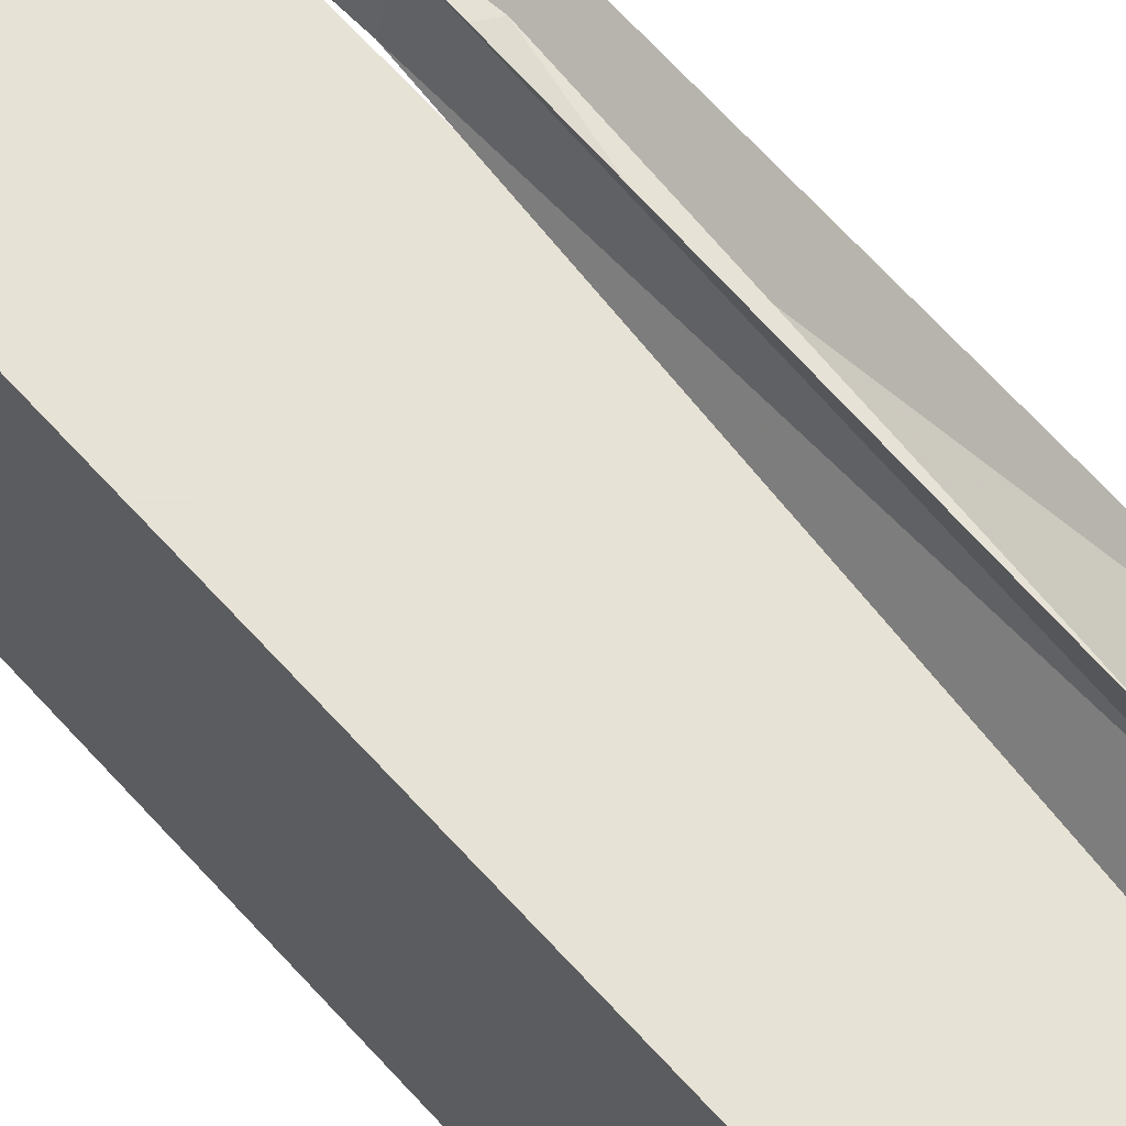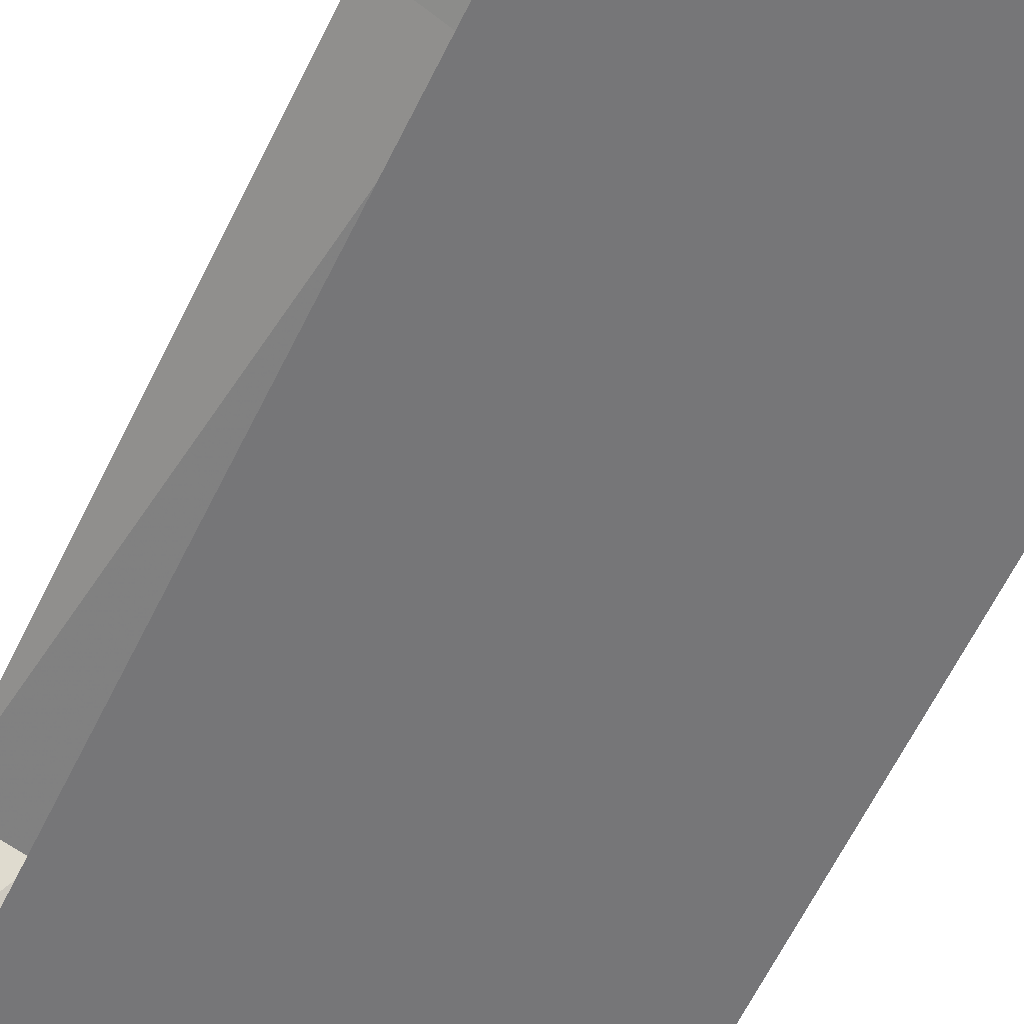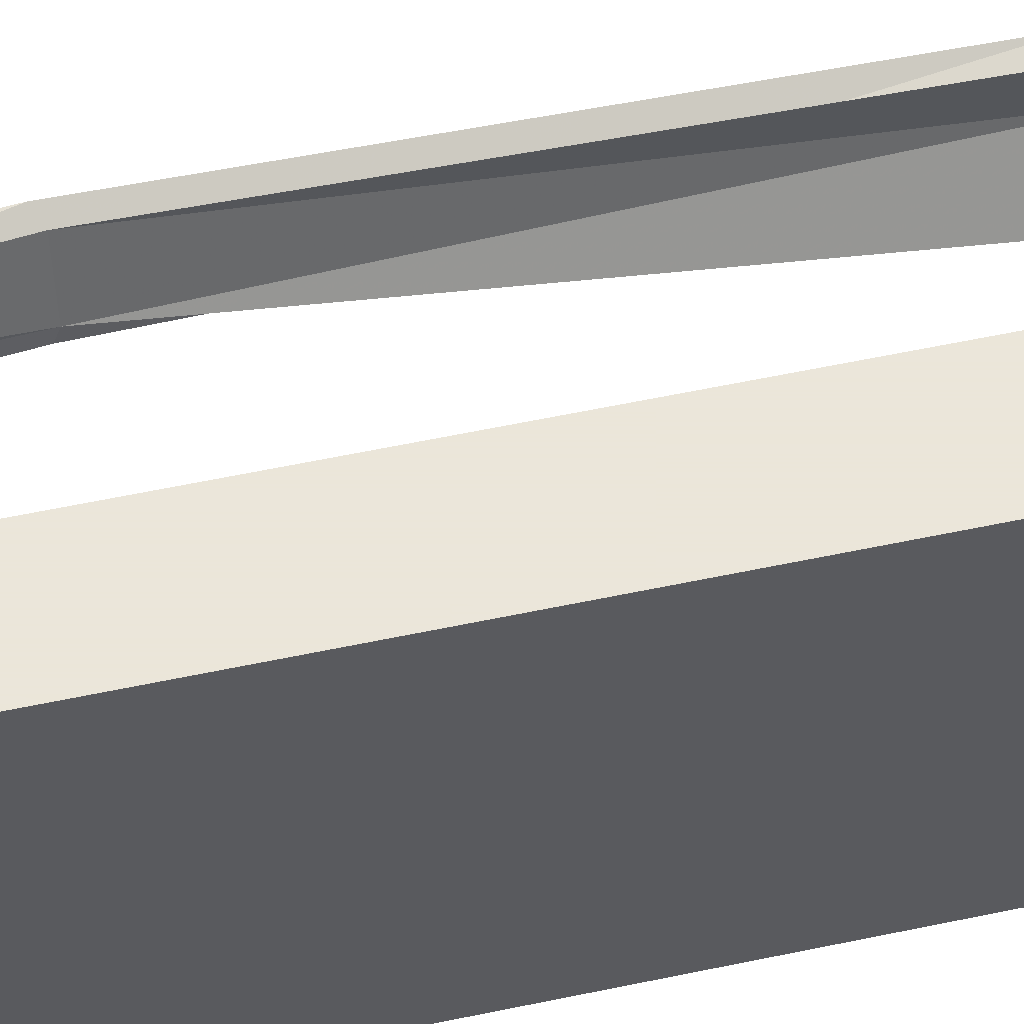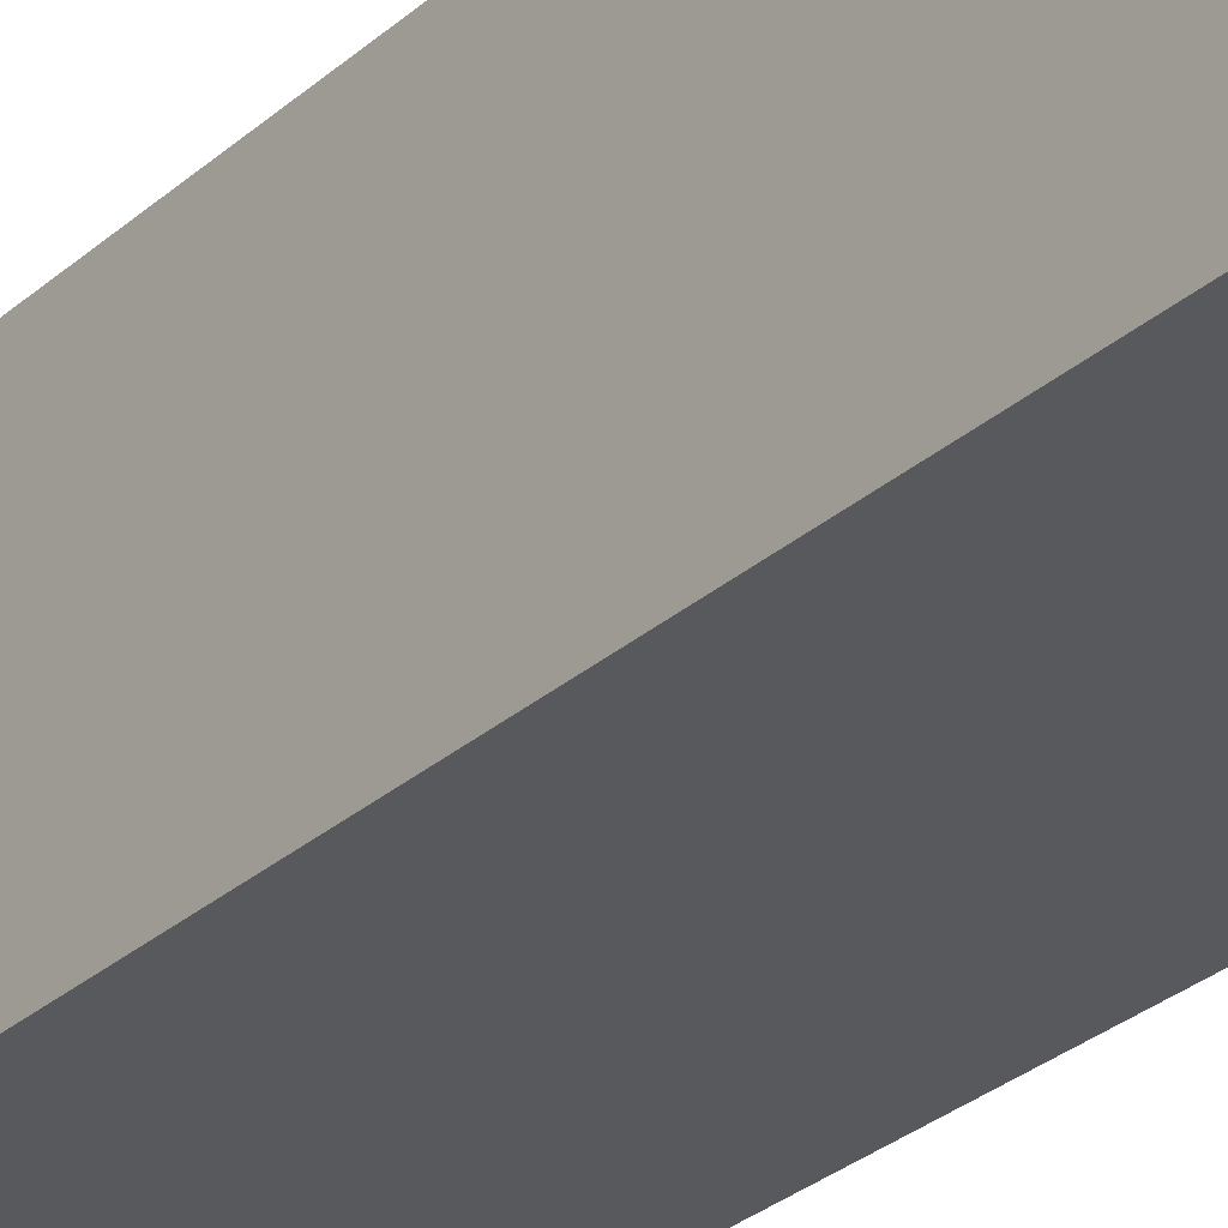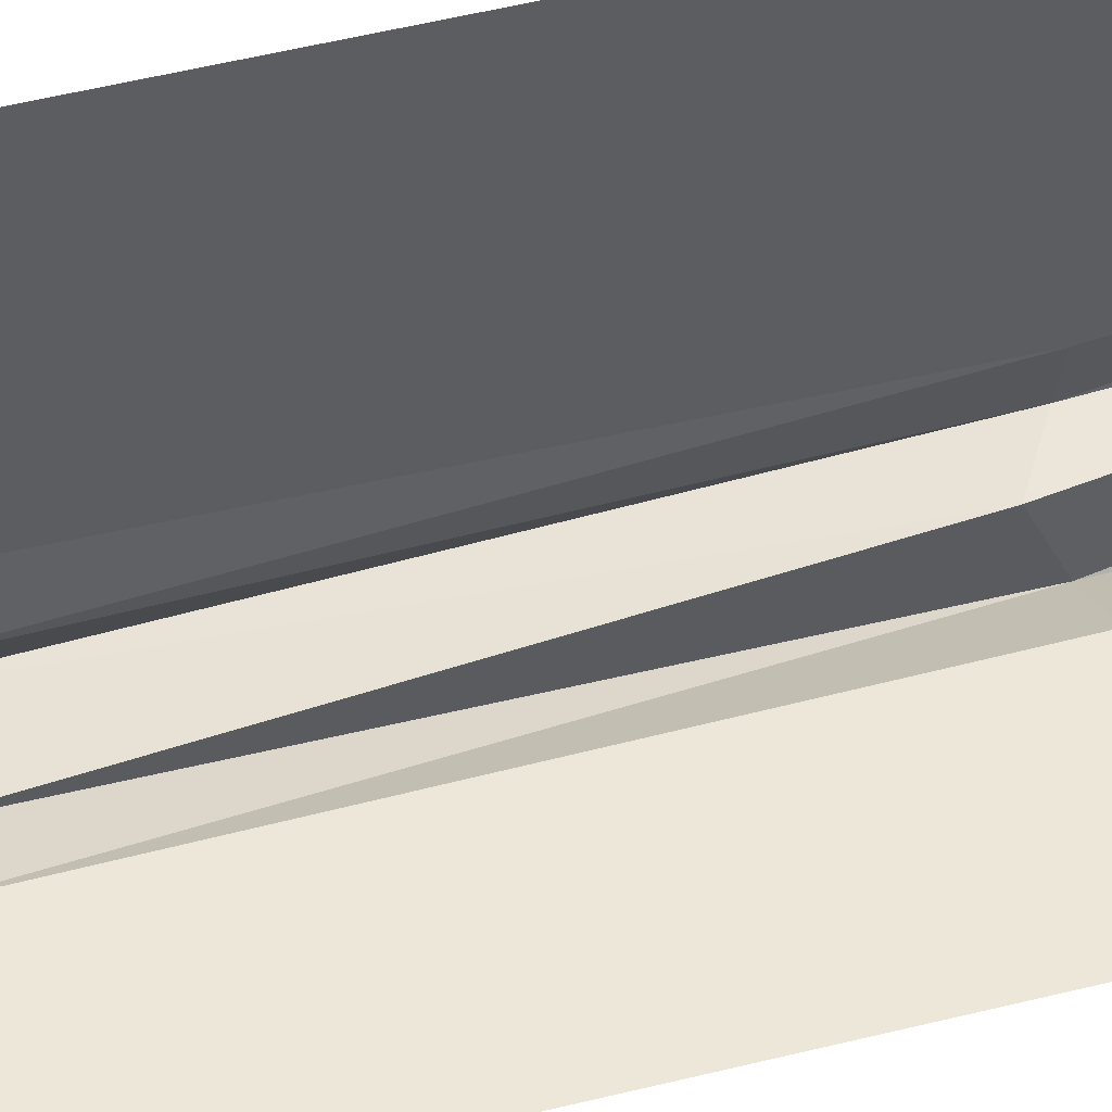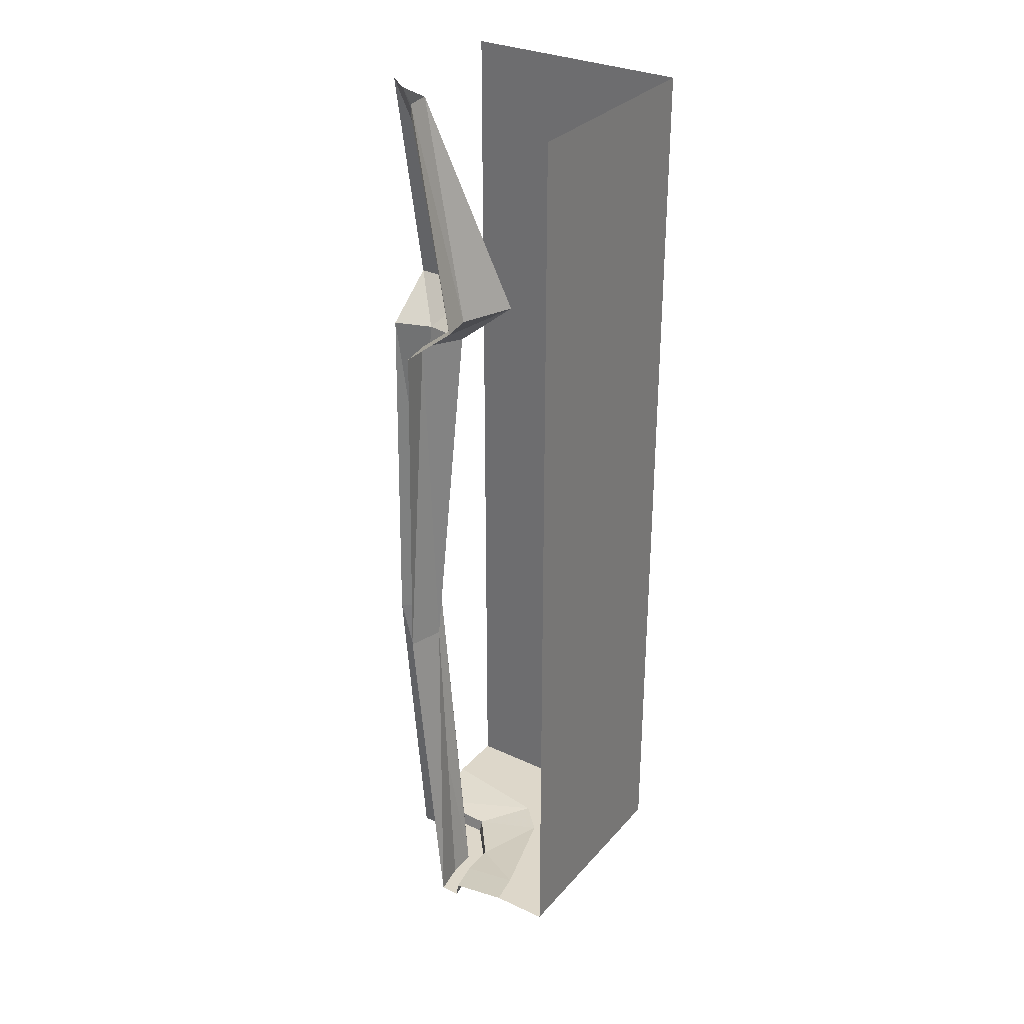
<metadata>
{"format":"obj","ext":"obj","renderer":"f3d","projection":"perspective","resolution":1024,"background":"white","views":[{"elev":64.0,"azim":138.3,"up":"+Z"},{"elev":-56.9,"azim":-24.8,"up":"+Z"},{"elev":55.0,"azim":77.2,"up":"+Z"},{"elev":-29.1,"azim":142.2,"up":"+Z"},{"elev":50.0,"azim":-105.5,"up":"+Z"},{"elev":30.9,"azim":33.6,"up":"+Y"}]}
</metadata>
<code>
v -0.007812 -4.125 0.5
v -0.01562 -4.188 0.5
v -0.03906 -4.188 0.3594
v -0.03125 -4.125 0.3594
v 0.25 -4.078 0.5
v 0.2266 -4.078 0.3594
v 0.5 -4.078 0.5
v 0.5 -4.078 -0.5
v 0.5 0 0.5
v 0.5 0 -0.5
v -0.5 -4.078 -0.5
v -0.5 0 -0.5
v -0.25 -2.68 0.5
v -0.2188 -1.133 0.5
v -0.2422 -1.133 0.3594
v -0.2031 -2.68 0.3438
v -0.1016 -4.188 0.5
v -0.125 -4.188 0.3594
v -0.125 -4.188 0.2344
v -0.03906 -4.188 0.2109
v -0.03125 -4.125 0.2109
v 0.1094 -4.078 -0.05469
v -0.007812 -4.078 -0.1719
v -0.5 -4.078 -0.25
v 0.007812 -0.9531 0.5
v -0.01562 -0.9531 0.3594
v 0.07812 -0.9531 0.125
v -0.1406 -1.133 0.1953
v -0.3516 -2.594 0.3438
v -0.3281 -2.68 0.1406
v -0.25 -4.188 0.07812
v -0.1953 -4.188 0.02344
v -0.1875 -4.125 0.01562
v -0.5 -4.125 0.007812
v -0.1641 0 0.5
v -0.2266 0 0.4141
v -0.2344 0 0.3047
v -0.3906 0 0.25
v -0.1719 -0.9531 0
v -0.3359 -1.133 0.1641
v -0.5 -1.133 0.2188
v -0.5 -2.68 0.25
v -0.5 -4.188 0.1016
v -0.5 -4.188 0.01562
v -0.5 -0.9531 -0.007812
v -0.5 0 0.1641
f 1 2 3
f 1 3 4
f 13 16 17
f 17 16 18
f 3 20 4
f 4 20 21
f 16 29 18
f 18 29 19
f 19 29 30
f 19 30 31
f 20 32 21
f 21 32 33
f 30 42 31
f 31 42 43
f 32 44 33
f 33 44 34
f 1 4 5
f 5 4 6
f 5 6 7
f 7 6 8
f 17 18 2
f 2 18 3
f 3 18 19
f 3 19 20
f 4 21 6
f 6 21 22
f 6 22 8
f 8 22 23
f 8 23 24
f 8 24 11
f 19 31 20
f 20 31 32
f 21 33 22
f 22 33 23
f 23 33 34
f 23 34 24
f 31 43 32
f 32 43 44
f 7 8 9
f 9 8 10
f 10 8 11
f 10 11 12
f 13 14 15
f 13 15 16
f 15 28 16
f 16 28 29
f 25 35 36
f 25 36 26
f 26 36 37
f 26 37 27
f 27 37 38
f 27 38 39
f 28 40 29
f 29 40 30
f 30 40 41
f 30 41 42
f 39 38 46
f 39 46 45
f 14 25 26
f 14 26 15
f 15 26 27
f 15 27 28
f 27 39 28
f 28 39 40
f 40 39 45
f 40 45 41

</code>
